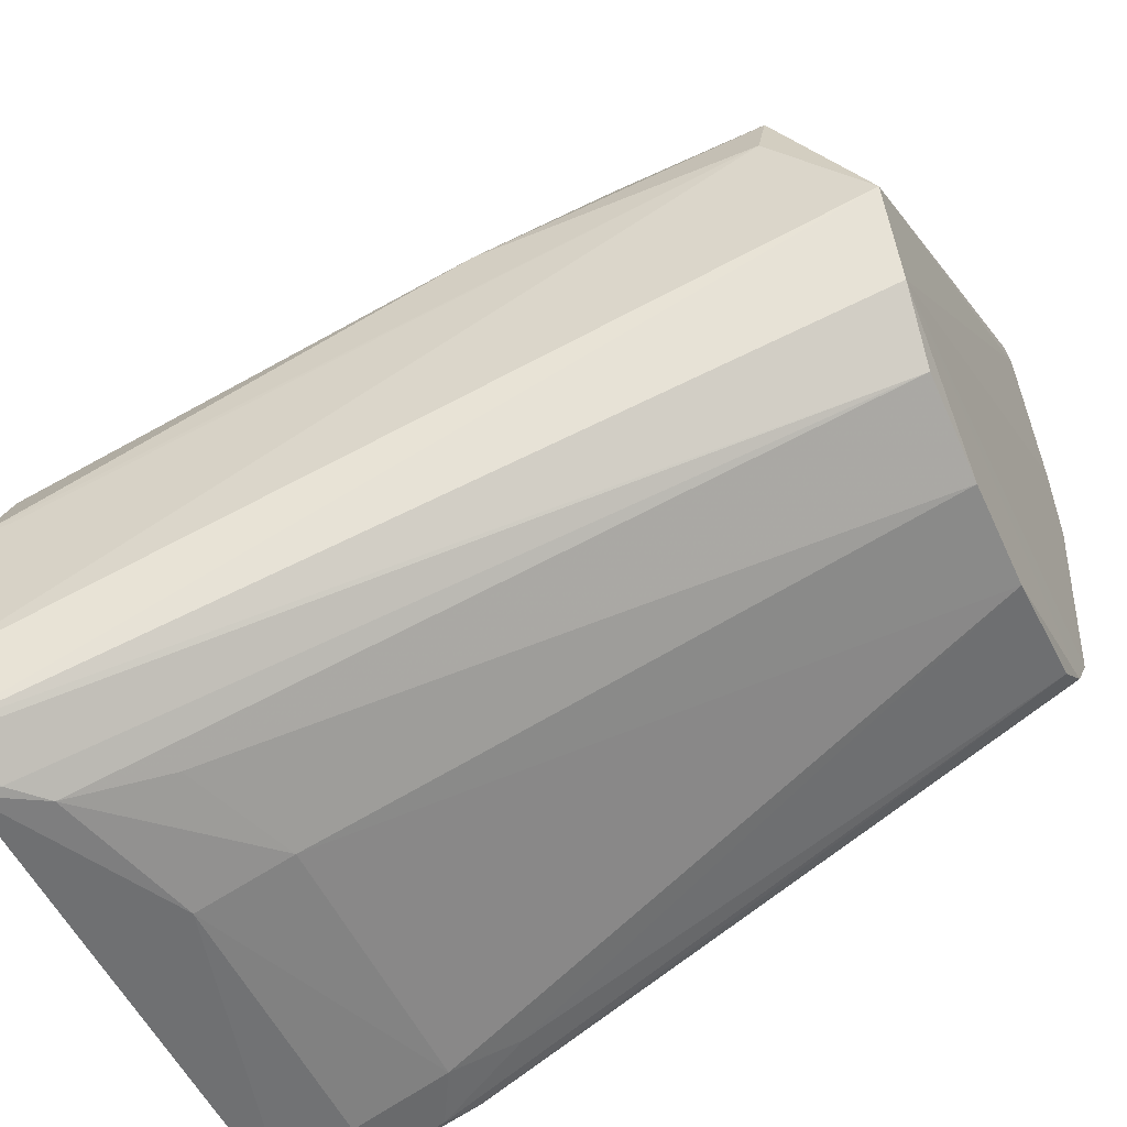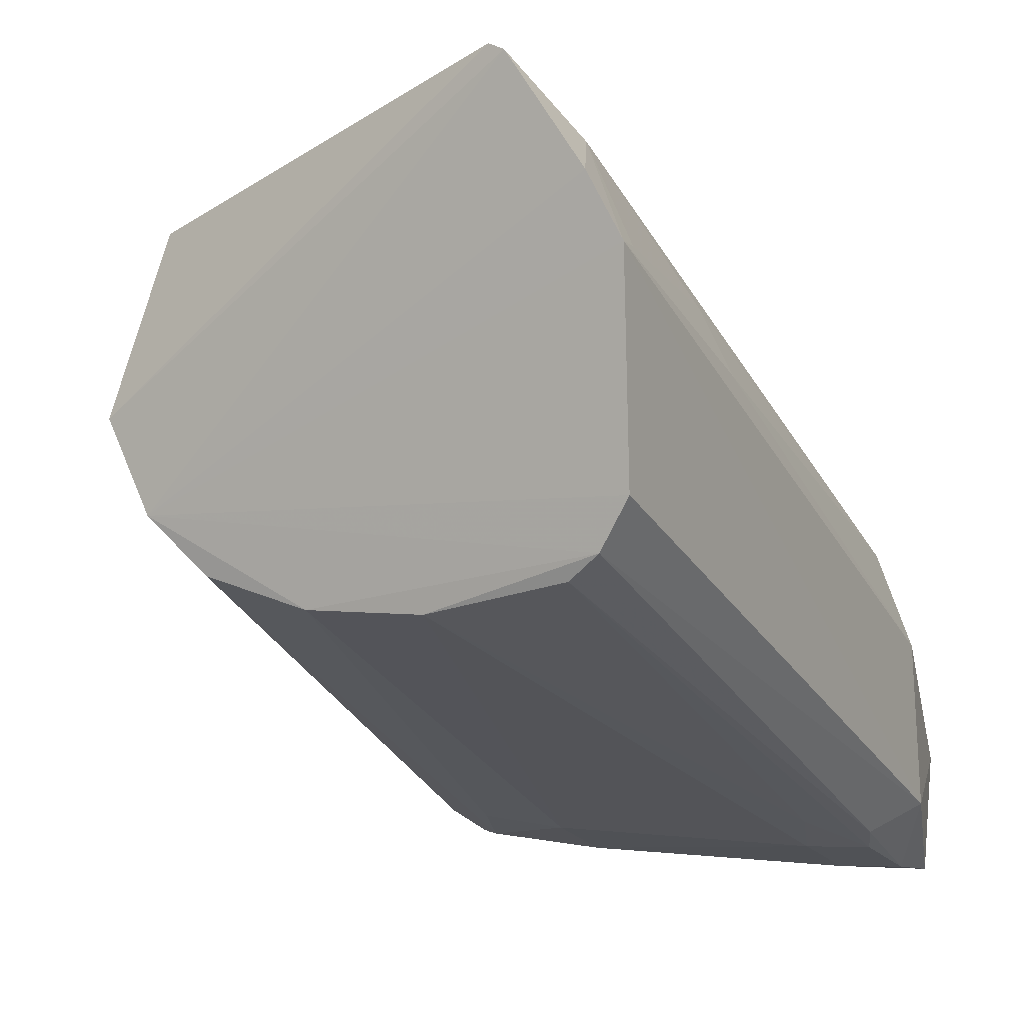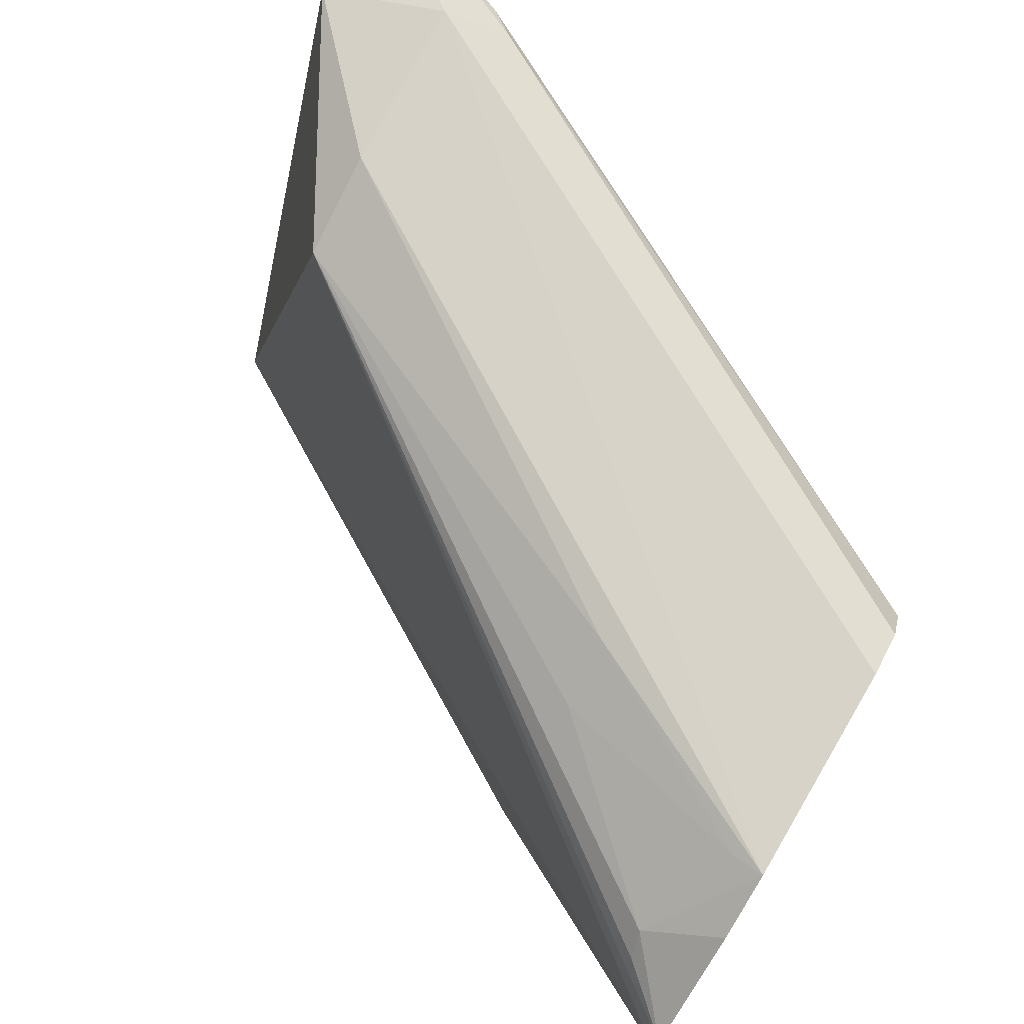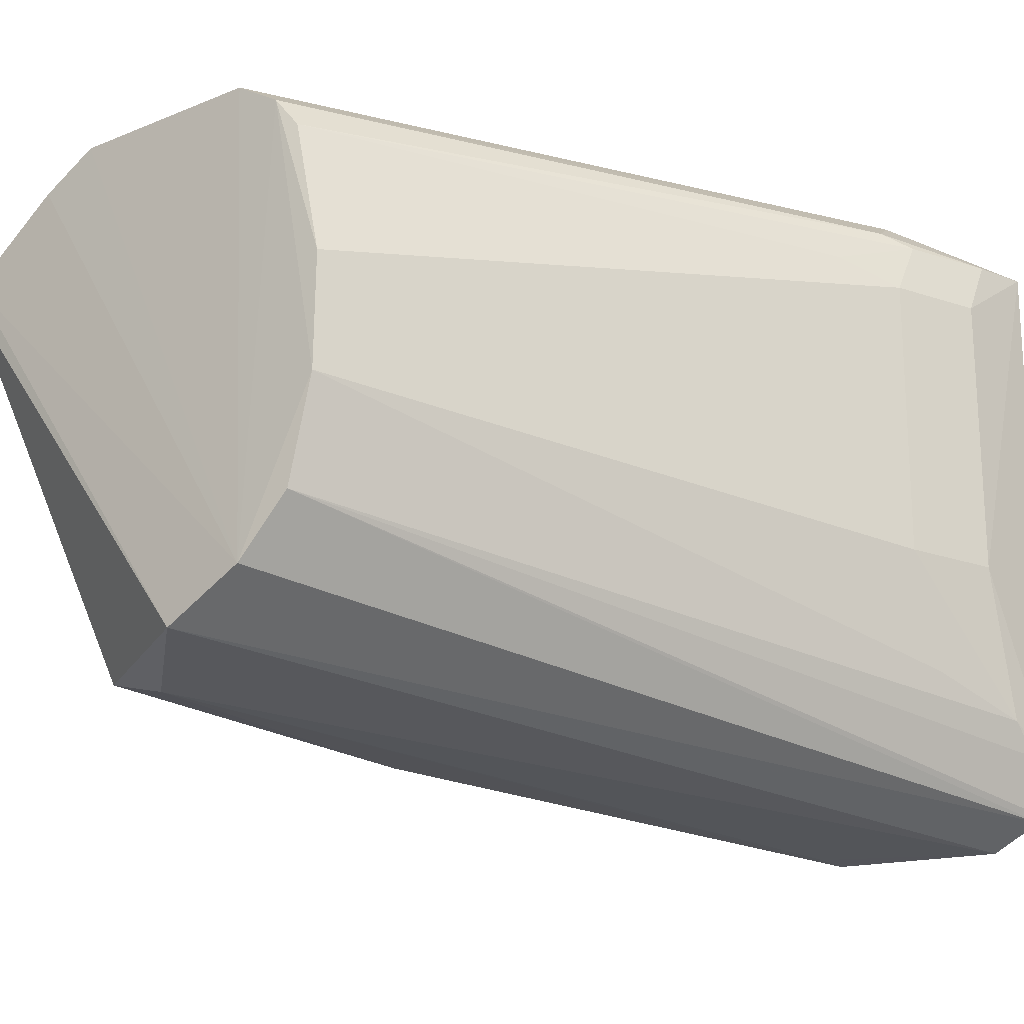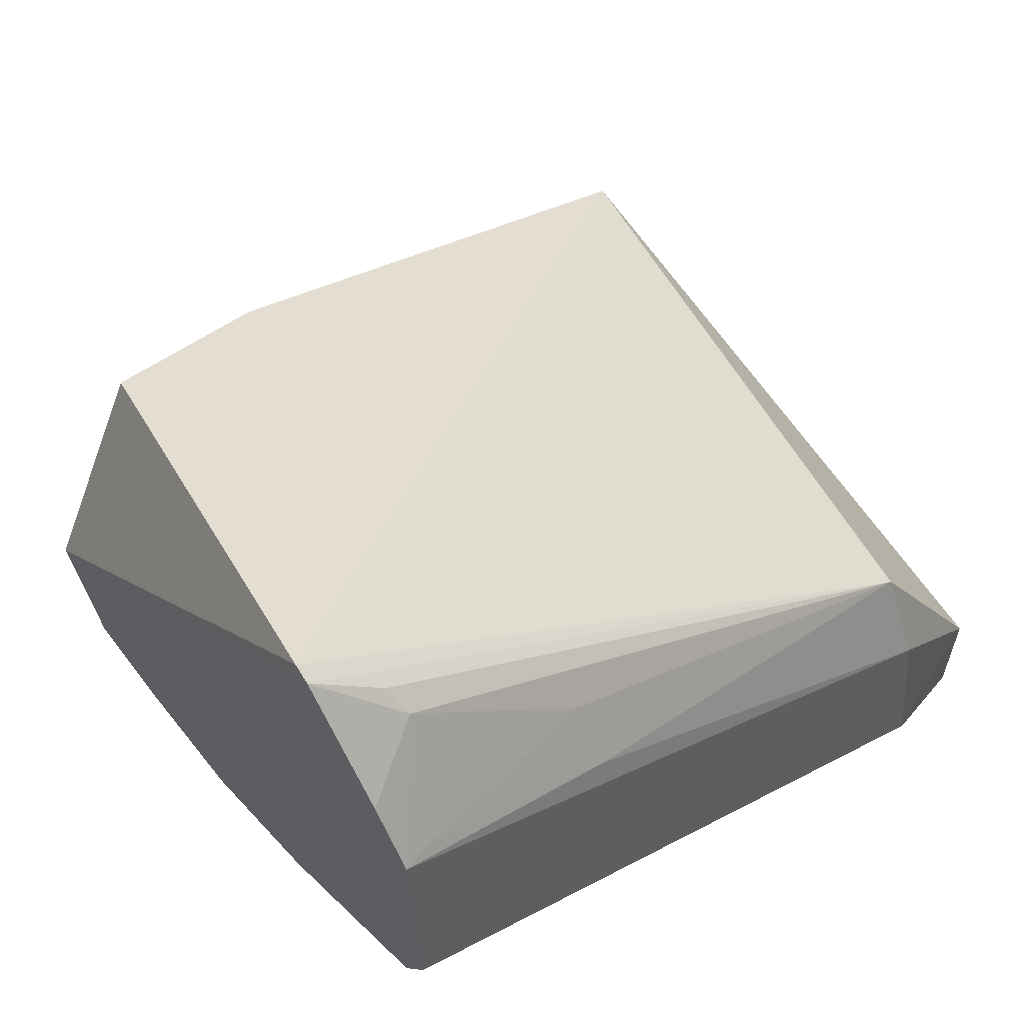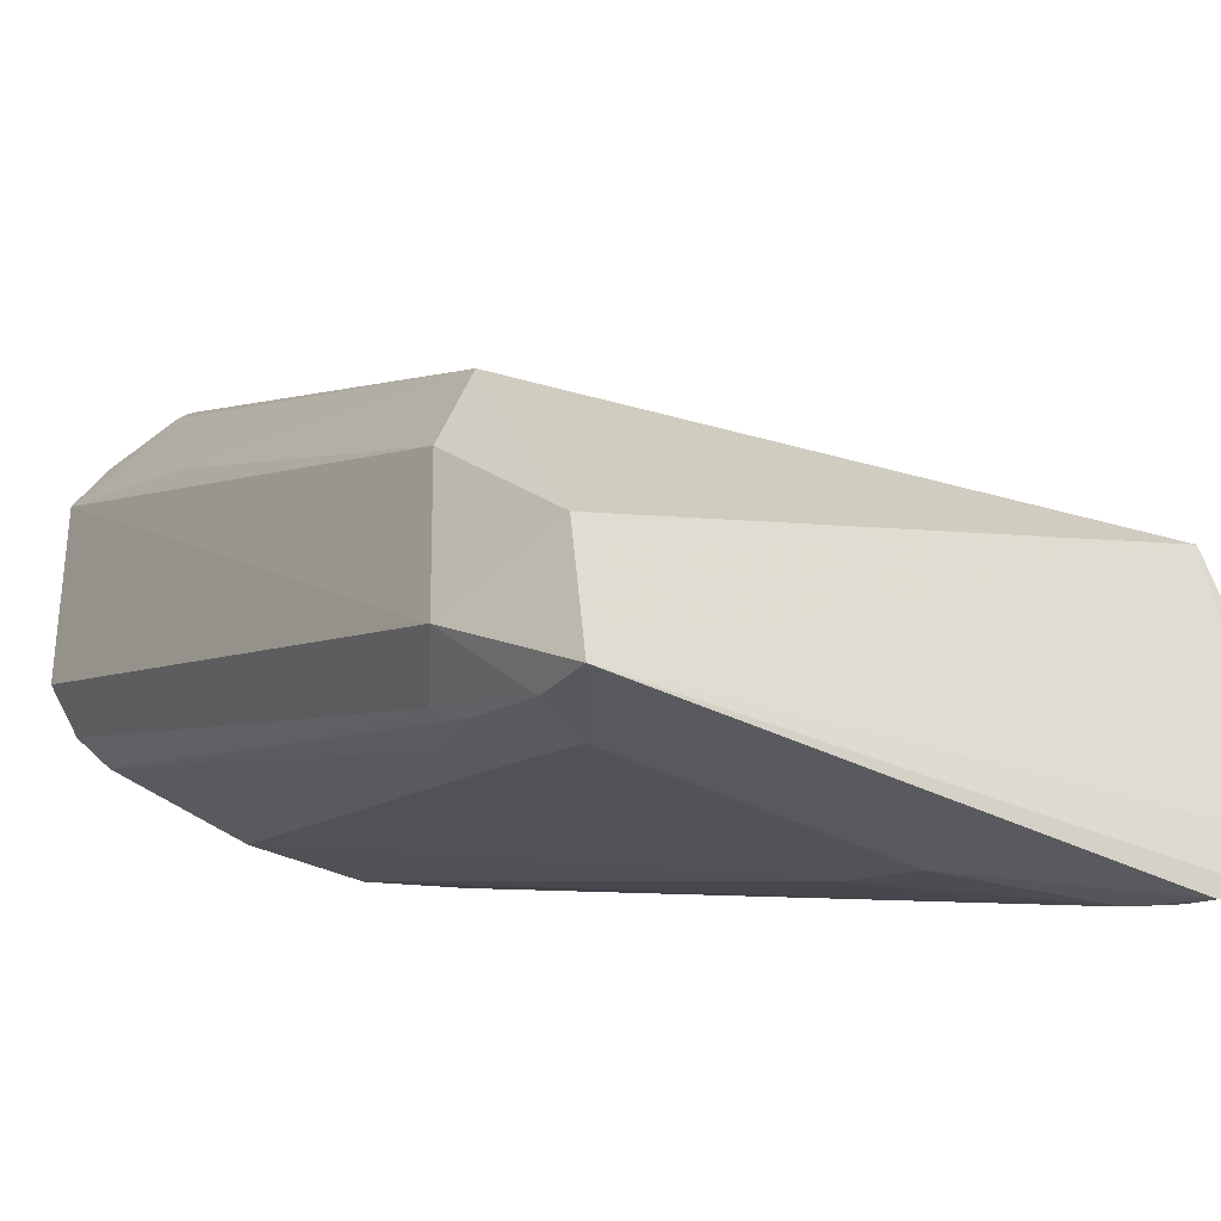
<metadata>
{"format":"obj","ext":"obj","renderer":"f3d","projection":"perspective","resolution":1024,"background":"white","views":[{"elev":-52.4,"azim":24.4,"up":"+Z"},{"elev":0.5,"azim":119.4,"up":"+Z"},{"elev":75.9,"azim":33.1,"up":"+Y"},{"elev":-19.8,"azim":129.3,"up":"+Y"},{"elev":54.8,"azim":138.8,"up":"+Z"},{"elev":-35.3,"azim":-124.3,"up":"+Z"}]}
</metadata>
<code>
v 0.06926 0.02548 0.09382
v 0.06747 -0.02261 0.05796
v 0.06754 0.03677 0.04423
v -0.02582 0.03552 0.001563
v -0.02506 -0.03351 0.0419
v -0.01941 -0.02436 0.002856
v 0.06902 0.04012 0.07391
v 0.05631 -0.02289 0.07882
v -0.008471 0.03562 0.04218
v 0.06685 0.002363 0.03795
v -0.02652 -0.0353 0.004575
v -0.01086 0.04049 0.01188
v 0.06946 0.02733 0.09307
v -0.02551 -0.0373 0.03203
v 0.0387 -0.02341 0.07634
v -0.02502 0.03658 0.01588
v 0.06746 -0.01747 0.04756
v -0.004064 0.0283 0.006654
v -0.02597 -0.029 0.001984
v 0.06792 0.0402 0.04983
v -0.004204 0.03643 0.008934
v -0.009152 0.0399 0.03128
v 0.06143 0.03214 0.08475
v 0.05603 -0.02499 0.07102
v -0.02671 -0.03822 0.01083
v 0.0244 -0.02907 0.06357
v 0.06672 -0.01031 0.04122
v 0.06929 0.03615 0.08093
v -0.003988 -0.005881 0.006702
v -0.01474 -0.006172 0.002739
v 0.0668 0.01651 0.0378
v -0.0229 -0.02818 0.002699
v -0.01855 0.03503 0.002756
v 0.04206 0.03921 0.06218
v 0.06235 0.02974 0.08748
v -0.02217 -0.03686 0.03269
v -0.008937 -0.01985 0.006788
v 0.06685 0.03303 0.0414
v -0.024 -0.03395 0.005055
v -0.00777 0.03496 0.006536
v -0.01498 0.02825 0.002809
v 0.04243 0.03556 0.06924
v 0.003201 0.03102 0.01068
v 0.06539 0.03929 0.07373
f 8 2 1
f 9 5 1
f 13 1 2
f 13 9 1
f 15 8 1
f 15 1 5
f 16 4 5
f 16 5 9
f 16 12 4
f 17 2 11
f 17 13 2
f 17 10 3
f 19 11 4
f 20 12 7
f 20 3 12
f 20 17 3
f 20 7 17
f 21 12 3
f 22 7 12
f 22 16 9
f 22 12 16
f 24 2 8
f 25 11 2
f 25 2 24
f 25 4 11
f 25 14 5
f 25 5 4
f 26 8 15
f 26 24 8
f 26 14 24
f 26 15 5
f 26 5 14
f 27 17 11
f 27 6 10
f 27 10 17
f 28 17 7
f 28 13 17
f 28 23 13
f 28 7 23
f 30 19 4
f 30 6 19
f 30 29 6
f 30 18 29
f 31 3 10
f 31 29 18
f 31 10 29
f 32 19 6
f 32 11 19
f 32 6 27
f 33 4 12
f 33 12 21
f 34 22 9
f 34 7 22
f 35 23 9
f 35 9 13
f 35 13 23
f 36 25 24
f 36 24 14
f 36 14 25
f 37 29 10
f 37 10 6
f 37 6 29
f 38 21 3
f 38 3 31
f 39 32 27
f 39 27 11
f 39 11 32
f 40 33 21
f 40 18 33
f 40 21 38
f 41 30 4
f 41 4 33
f 41 33 18
f 41 18 30
f 42 34 9
f 42 9 23
f 43 38 31
f 43 31 18
f 43 40 38
f 43 18 40
f 44 42 23
f 44 23 7
f 44 7 34
f 44 34 42

</code>
